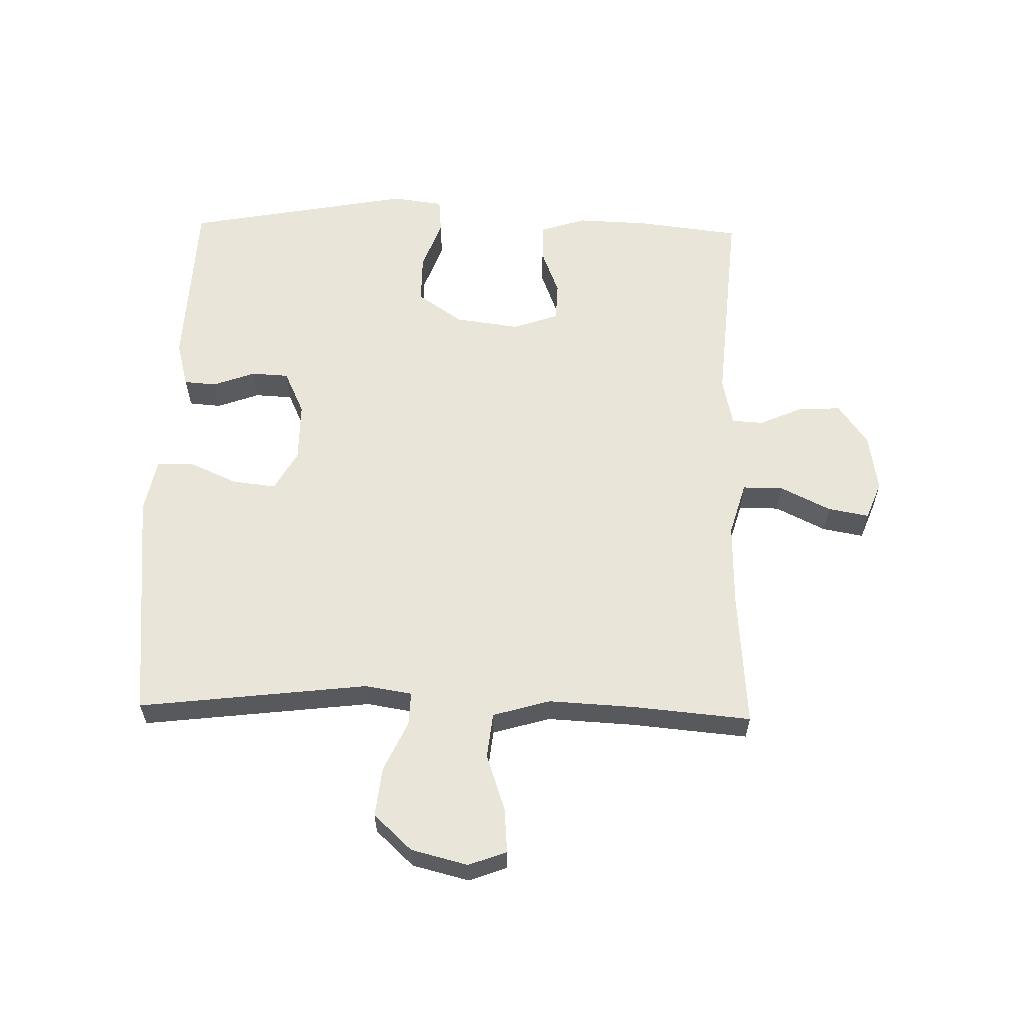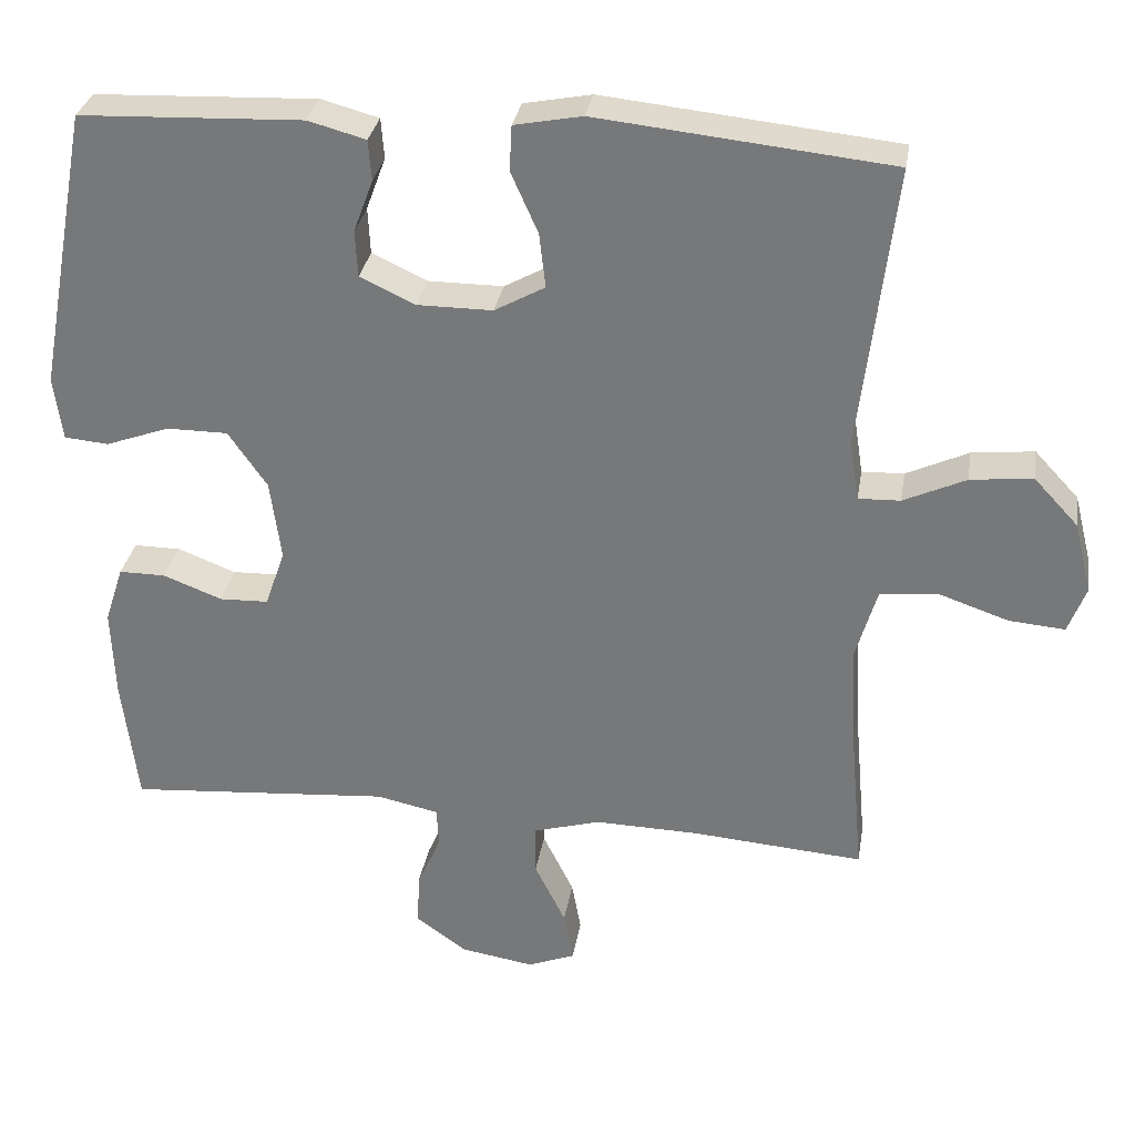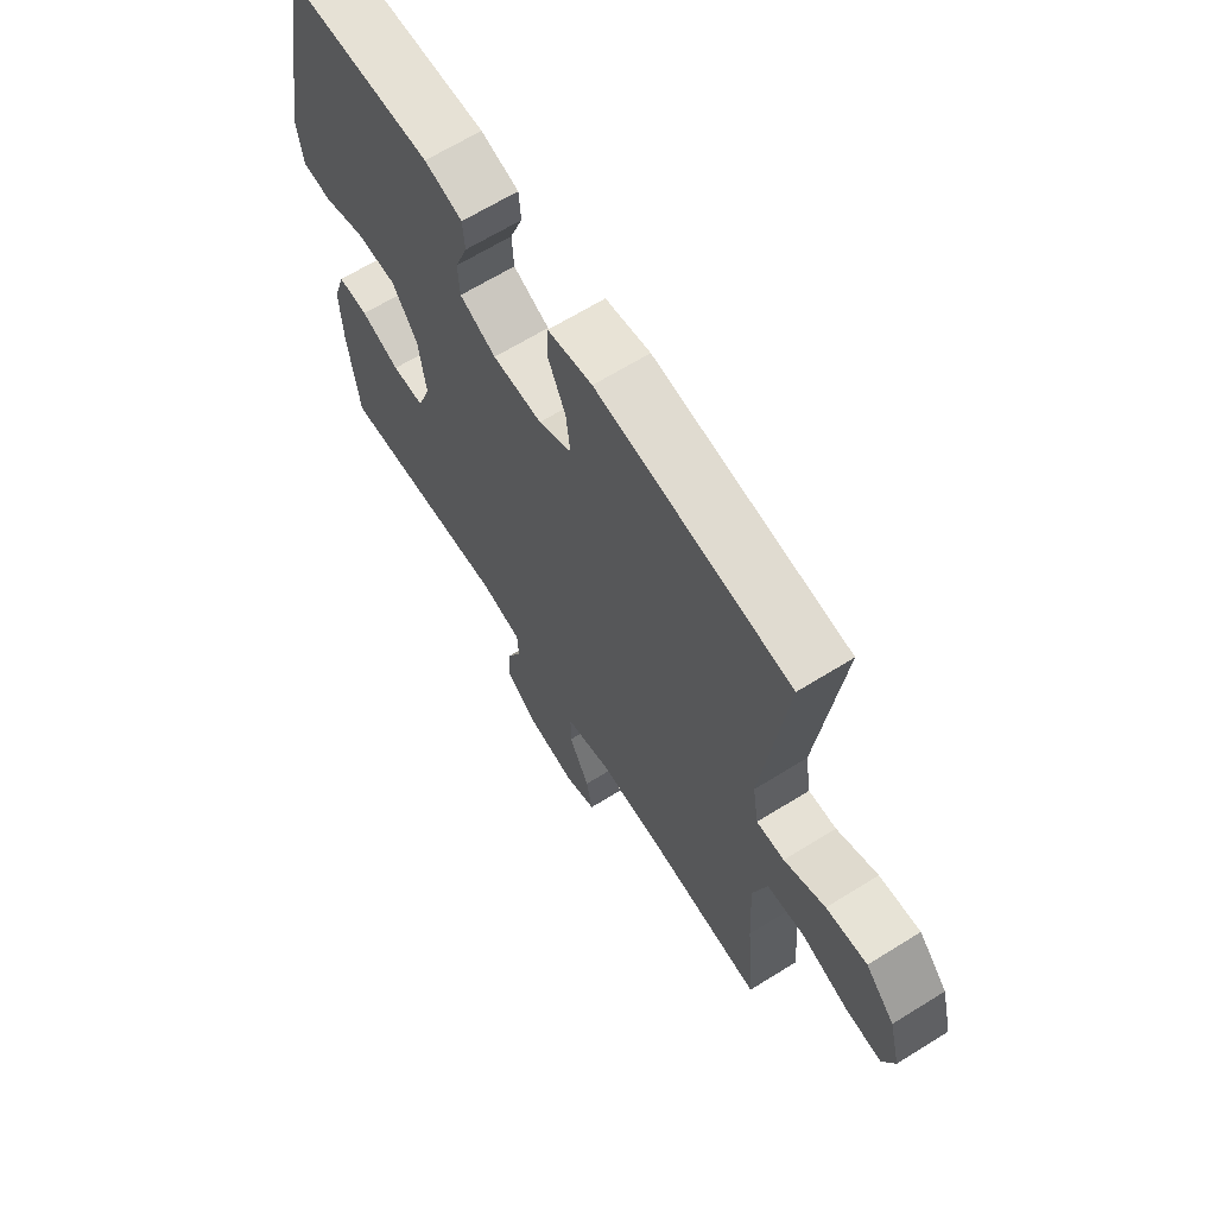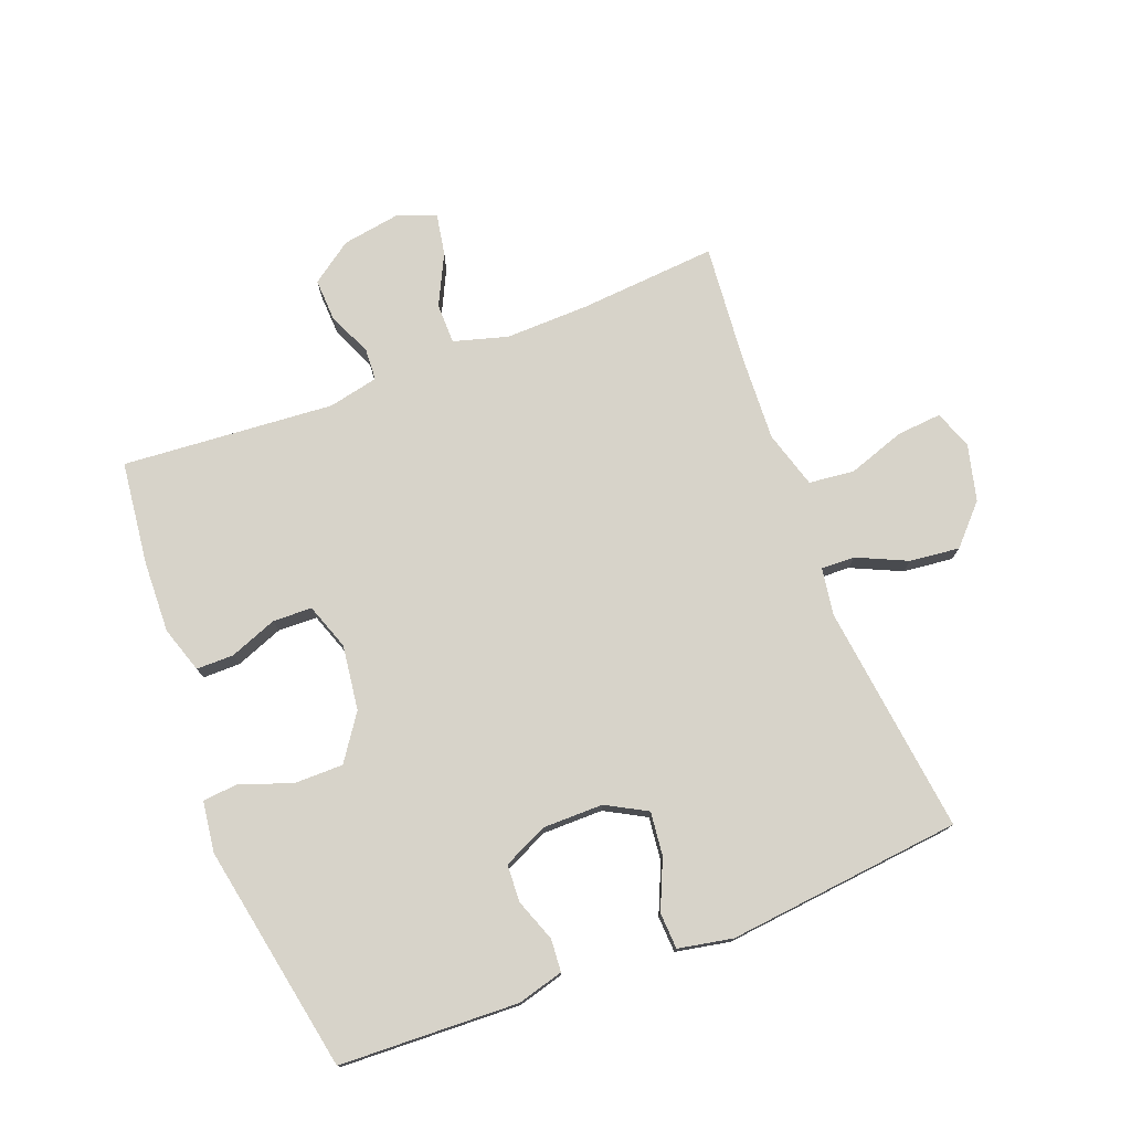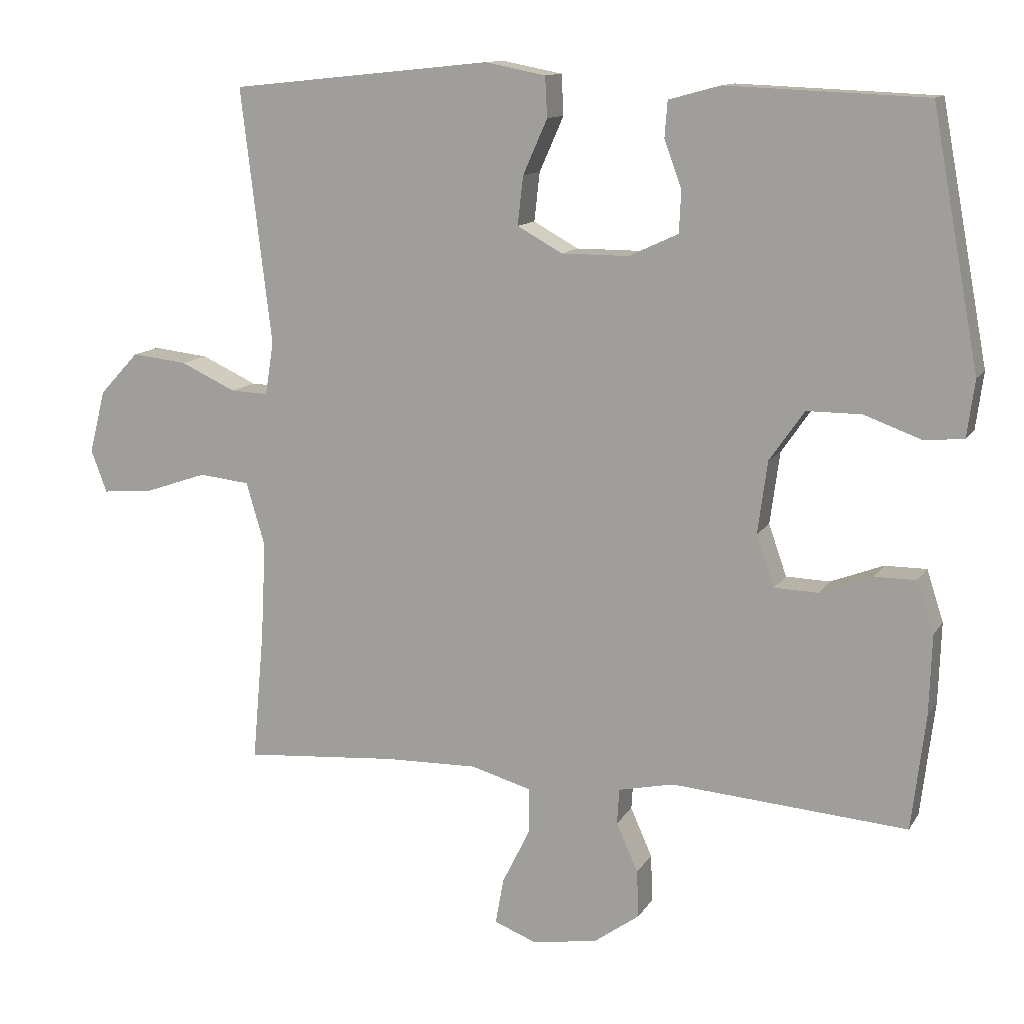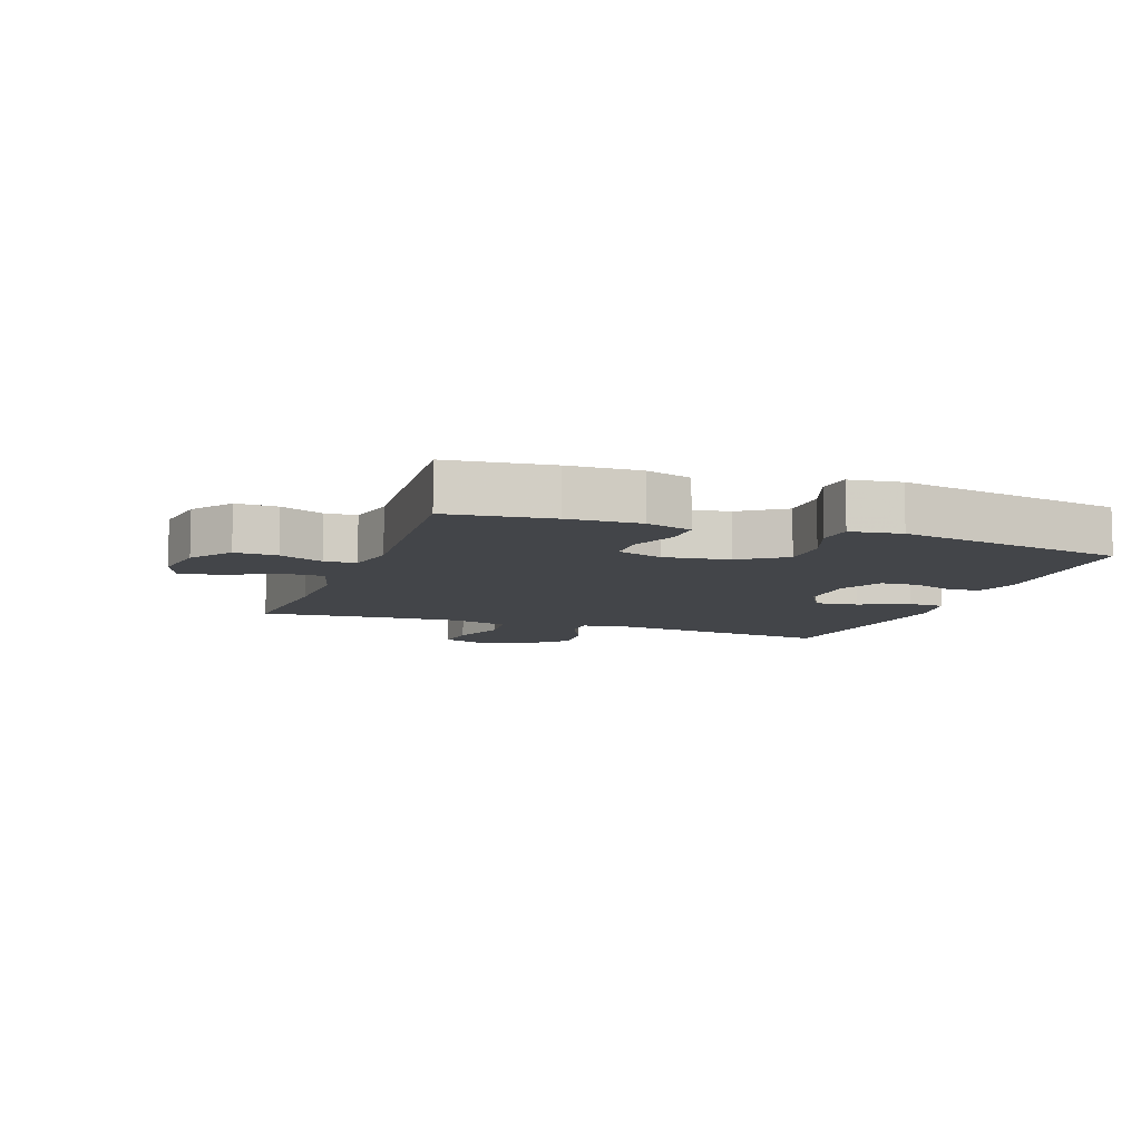
<metadata>
{"format":"obj","ext":"obj","renderer":"f3d","projection":"perspective","resolution":1024,"background":"white","views":[{"elev":59.7,"azim":91.4,"up":"+Y"},{"elev":31.1,"azim":9.3,"up":"+Z"},{"elev":65.8,"azim":58.0,"up":"+Z"},{"elev":76.3,"azim":-21.1,"up":"+Y"},{"elev":12.1,"azim":-160.1,"up":"+Z"},{"elev":-8.8,"azim":-109.7,"up":"+Y"}]}
</metadata>
<code>
v -0.5 0.07 -0.5
v -0.52 0.07 -0.334
v -0.524 0.07 -0.219
v -0.5 0.07 -0.145
v -0.44 0.07 -0.145
v -0.364 0.07 -0.174
v -0.301 0.07 -0.172
v -0.275 0.07 -0.098
v -0.289 0.07 0.006
v -0.339 0.07 0.078
v -0.418 0.07 0.078
v -0.5 0.07 0.048
v -0.557 0.07 0.053
v -0.568 0.07 0.135
v -0.5 0.07 0.5
v -0.213 0.07 0.512
v -0.139 0.07 0.492
v -0.135 0.07 0.44
v -0.16 0.07 0.372
v -0.157 0.07 0.312
v -0.086 0.07 0.279
v 0.011 0.07 0.279
v 0.076 0.07 0.315
v 0.068 0.07 0.385
v 0.033 0.07 0.464
v 0.036 0.07 0.522
v 0.123 0.07 0.539
v 0.5 0.07 0.5
v 0.456 0.07 0.132
v 0.468 0.07 0.056
v 0.522 0.07 0.058
v 0.602 0.07 0.095
v 0.682 0.07 0.104
v 0.739 0.07 0.043
v 0.762 0.07 -0.048
v 0.739 0.07 -0.109
v 0.667 0.07 -0.103
v 0.576 0.07 -0.072
v 0.503 0.07 -0.08
v 0.476 0.07 -0.172
v 0.483 0.07 -0.311
v 0.5 0.07 -0.5
v 0.28 0.07 -0.483
v 0.145 0.07 -0.48
v 0.058 0.07 -0.505
v 0.058 0.07 -0.57
v 0.098 0.07 -0.651
v 0.11 0.07 -0.717
v 0.049 0.07 -0.741
v -0.045 0.07 -0.726
v -0.111 0.07 -0.679
v -0.108 0.07 -0.611
v -0.077 0.07 -0.541
v -0.08 0.07 -0.49
v -0.16 0.07 -0.473
v -0.5 0 -0.5
v -0.52 0 -0.334
v -0.524 0 -0.219
v -0.5 0 -0.145
v -0.44 0 -0.145
v -0.364 0 -0.174
v -0.301 0 -0.172
v -0.275 0 -0.098
v -0.289 0 0.006
v -0.339 0 0.078
v -0.418 0 0.078
v -0.5 0 0.048
v -0.557 0 0.053
v -0.568 0 0.135
v -0.5 0 0.5
v -0.213 0 0.512
v -0.139 0 0.492
v -0.135 0 0.44
v -0.16 0 0.372
v -0.157 0 0.312
v -0.086 0 0.279
v 0.011 0 0.279
v 0.076 0 0.315
v 0.068 0 0.385
v 0.033 0 0.464
v 0.036 0 0.522
v 0.123 0 0.539
v 0.5 0 0.5
v 0.456 0 0.132
v 0.468 0 0.056
v 0.522 0 0.058
v 0.602 0 0.095
v 0.682 0 0.104
v 0.739 0 0.043
v 0.762 0 -0.048
v 0.739 0 -0.109
v 0.667 0 -0.103
v 0.576 0 -0.072
v 0.503 0 -0.08
v 0.476 0 -0.172
v 0.483 0 -0.311
v 0.5 0 -0.5
v 0.28 0 -0.483
v 0.145 0 -0.48
v 0.058 0 -0.505
v 0.058 0 -0.57
v 0.098 0 -0.651
v 0.11 0 -0.717
v 0.049 0 -0.741
v -0.045 0 -0.726
v -0.111 0 -0.679
v -0.108 0 -0.611
v -0.077 0 -0.541
v -0.08 0 -0.49
v -0.16 0 -0.473
f 50 51 52 53
f 50 53 54
f 49 50 54
f 46 47 48 49
f 45 46 49 54
f 44 45 54 55
f 41 42 43
f 40 41 43 44
f 39 40 44 55
f 35 36 37 38
f 35 38 39
f 34 35 39
f 31 32 33 34
f 30 31 34 39
f 26 27 28 29
f 24 25 26 29
f 23 24 29 30
f 22 23 30 39
f 16 17 18 19
f 16 19 20
f 15 16 20
f 14 15 20
f 11 12 13 14
f 10 11 14 20
f 9 10 20 21
f 3 4 5 6
f 3 6 7
f 2 3 7
f 1 2 7
f 55 1 7
f 39 55 7 8
f 21 22 39
f 8 9 21 39
f 108 107 106 105
f 109 108 105
f 109 105 104
f 104 103 102 101
f 109 104 101 100
f 110 109 100 99
f 98 97 96
f 99 98 96 95
f 110 99 95 94
f 93 92 91 90
f 94 93 90
f 94 90 89
f 89 88 87 86
f 94 89 86 85
f 84 83 82 81
f 84 81 80 79
f 85 84 79 78
f 94 85 78 77
f 74 73 72 71
f 75 74 71
f 75 71 70
f 75 70 69
f 69 68 67 66
f 75 69 66 65
f 76 75 65 64
f 61 60 59 58
f 62 61 58
f 62 58 57
f 62 57 56
f 62 56 110
f 63 62 110 94
f 94 77 76
f 94 76 64 63
f 1 56 57 2
f 2 57 58 3
f 3 58 59 4
f 4 59 60 5
f 5 60 61 6
f 6 61 62 7
f 7 62 63 8
f 8 63 64 9
f 9 64 65 10
f 10 65 66 11
f 11 66 67 12
f 12 67 68 13
f 13 68 69 14
f 14 69 70 15
f 15 70 71 16
f 16 71 72 17
f 17 72 73 18
f 18 73 74 19
f 19 74 75 20
f 20 75 76 21
f 21 76 77 22
f 22 77 78 23
f 23 78 79 24
f 24 79 80 25
f 25 80 81 26
f 26 81 82 27
f 27 82 83 28
f 28 83 84 29
f 29 84 85 30
f 30 85 86 31
f 31 86 87 32
f 32 87 88 33
f 33 88 89 34
f 34 89 90 35
f 35 90 91 36
f 36 91 92 37
f 37 92 93 38
f 38 93 94 39
f 39 94 95 40
f 40 95 96 41
f 41 96 97 42
f 42 97 98 43
f 43 98 99 44
f 44 99 100 45
f 45 100 101 46
f 46 101 102 47
f 47 102 103 48
f 48 103 104 49
f 49 104 105 50
f 50 105 106 51
f 51 106 107 52
f 52 107 108 53
f 53 108 109 54
f 54 109 110 55
f 55 110 56 1

</code>
